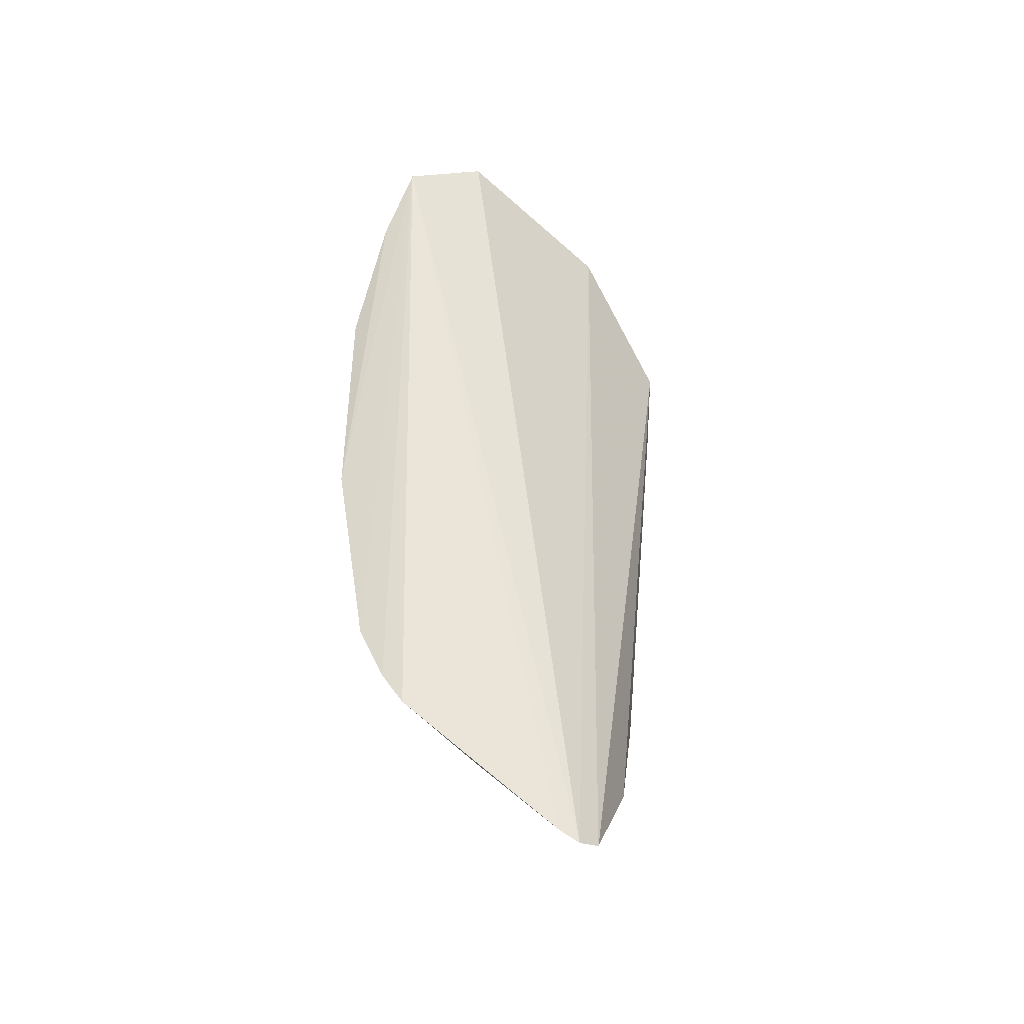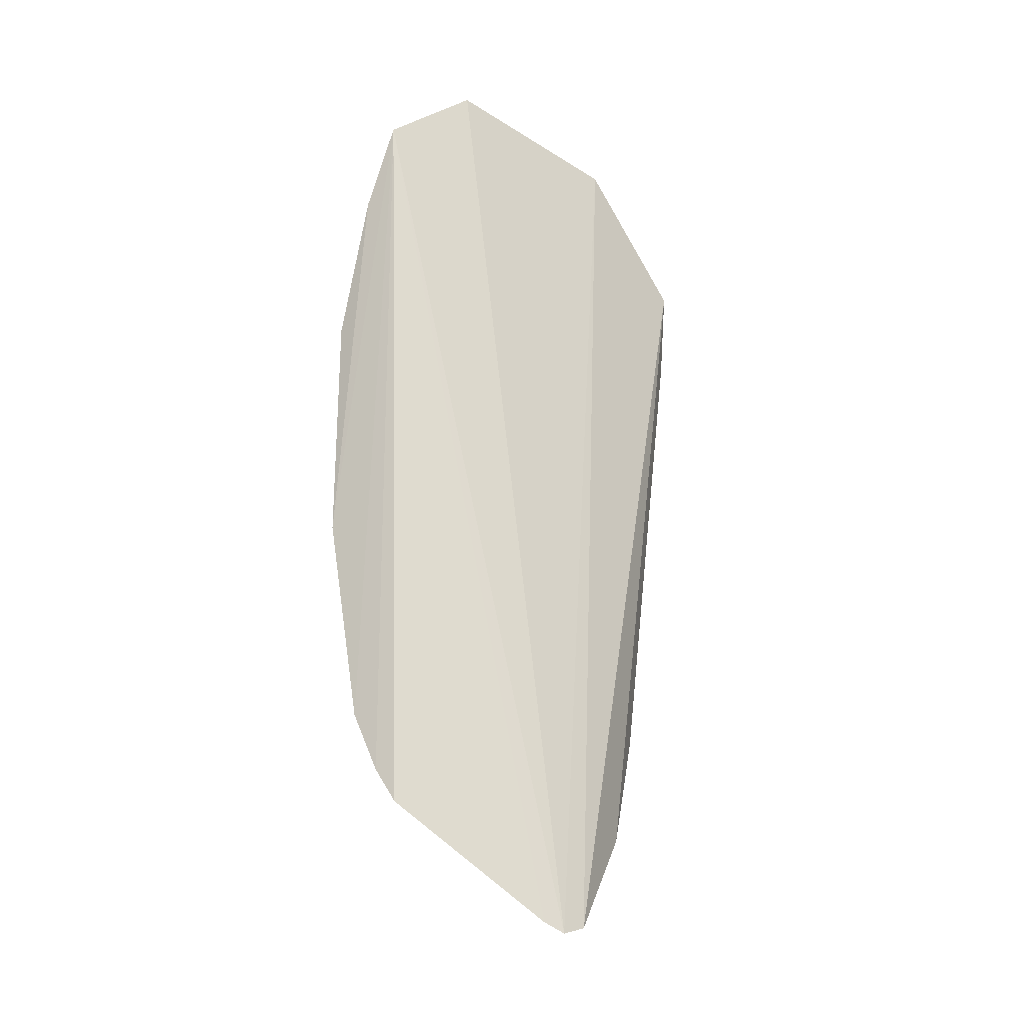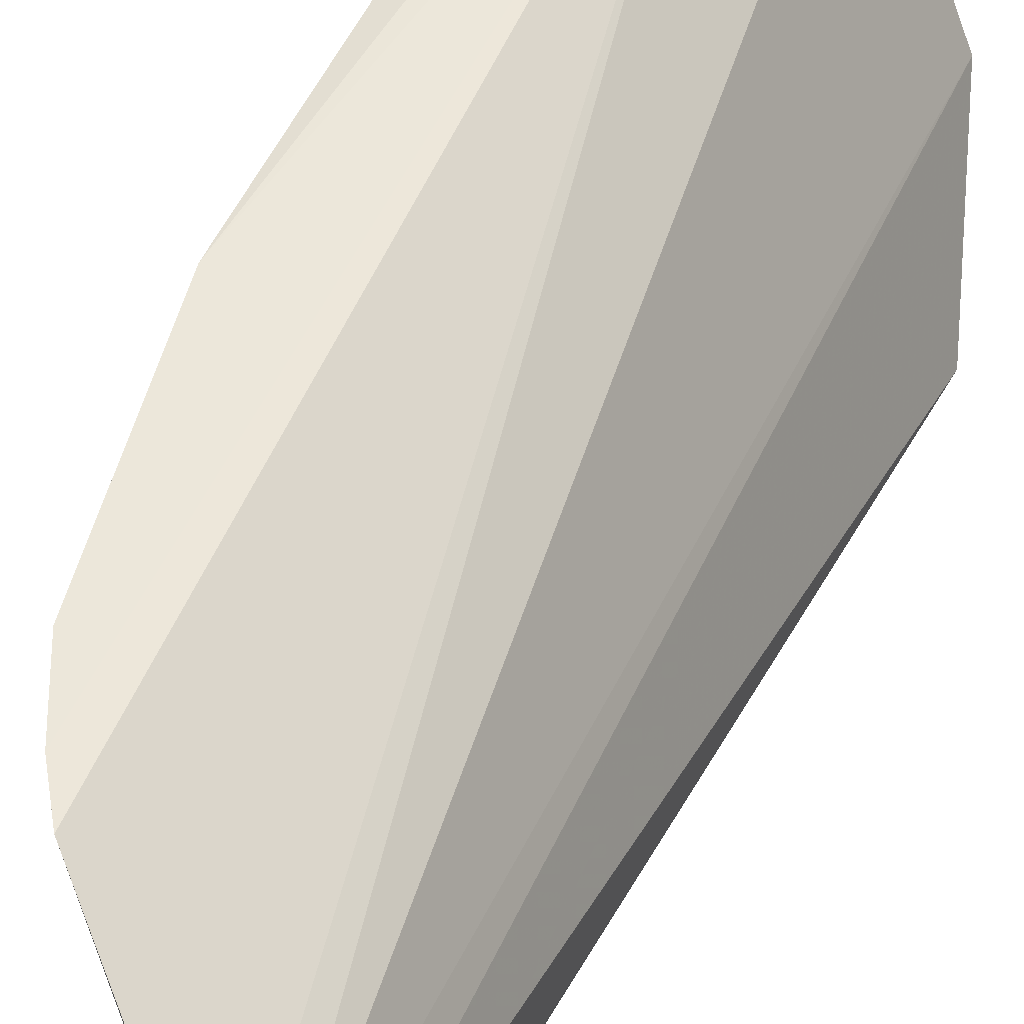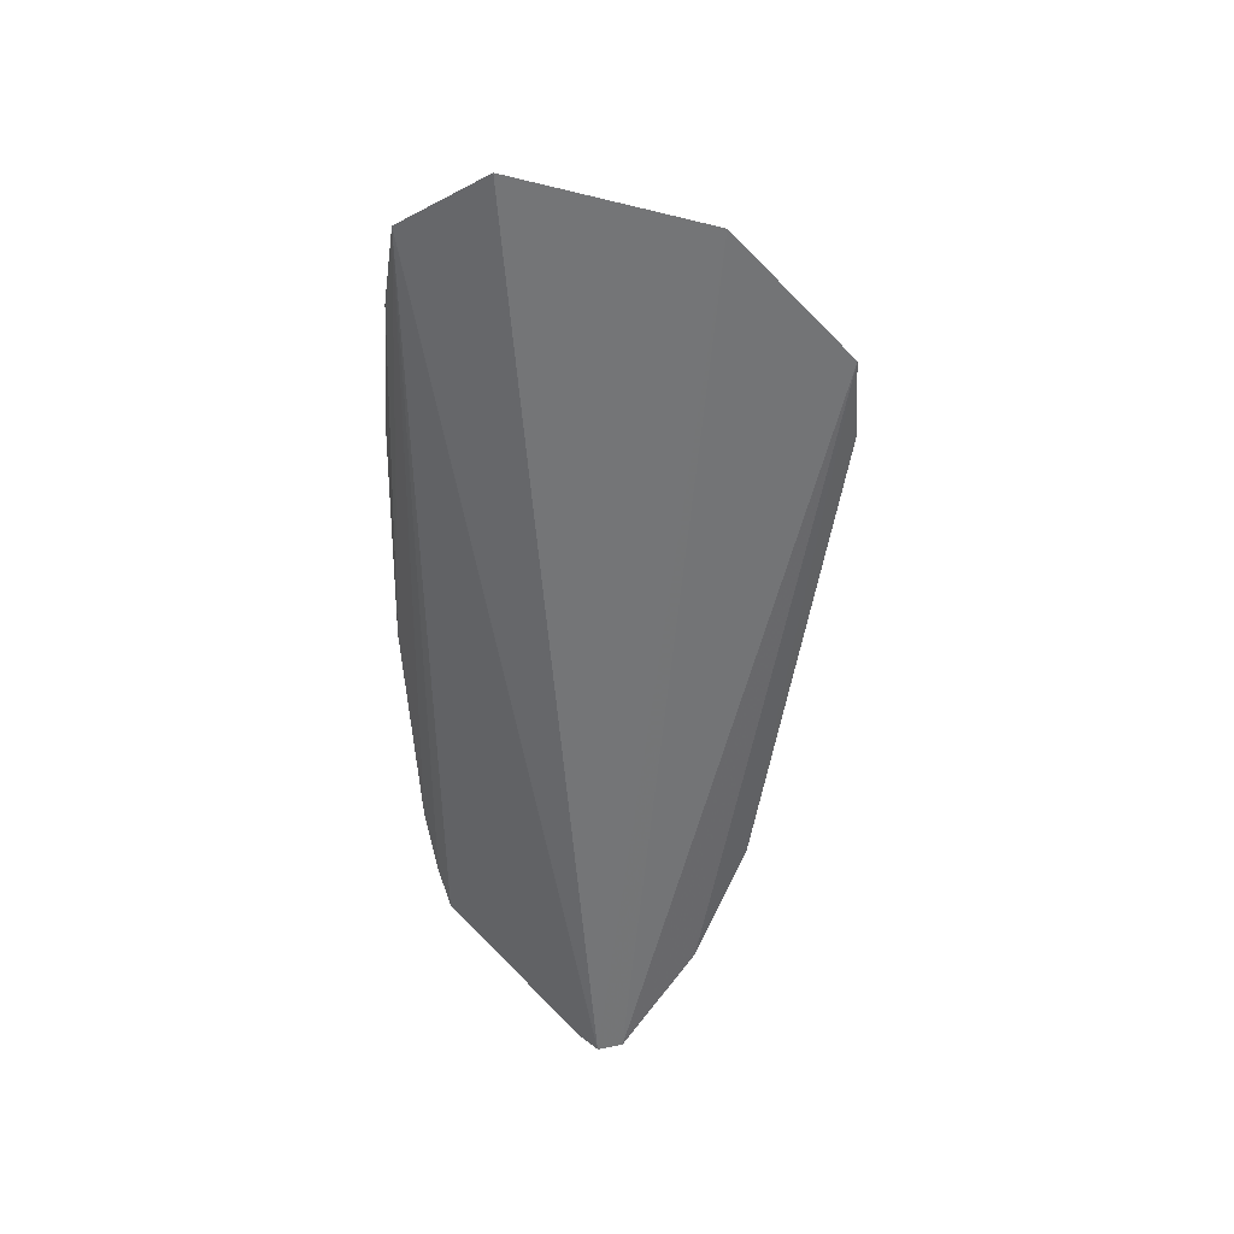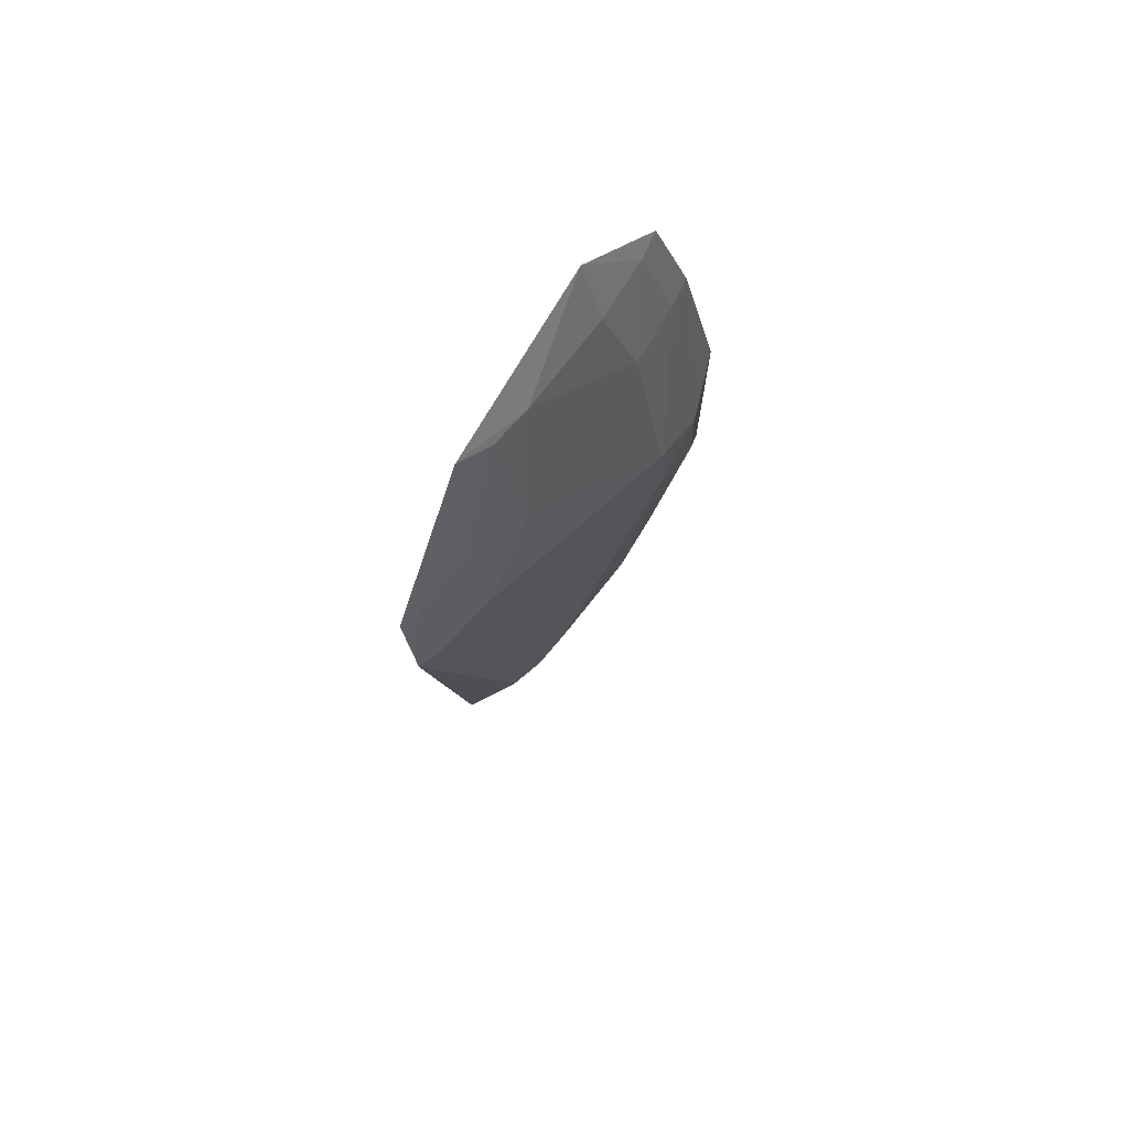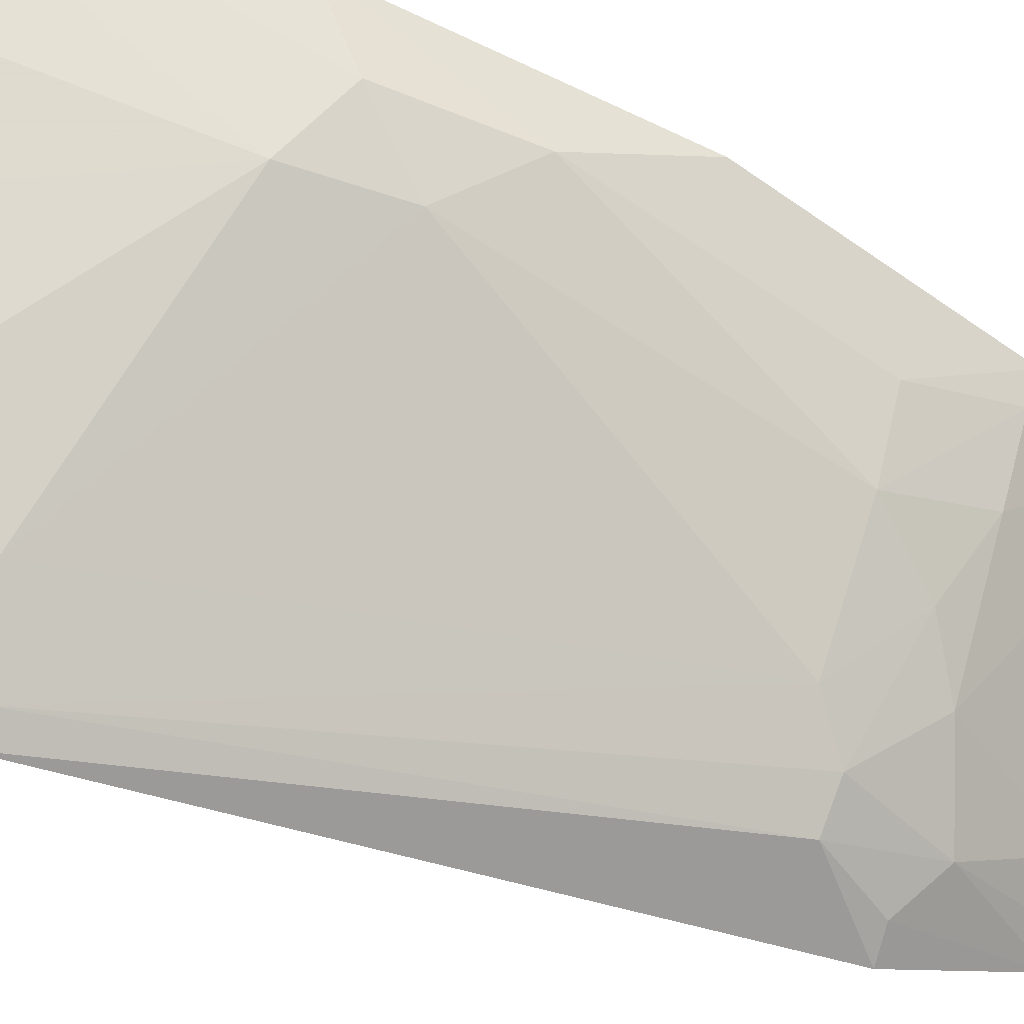
<metadata>
{"format":"obj","ext":"obj","renderer":"f3d","projection":"perspective","resolution":1024,"background":"white","views":[{"elev":-39.6,"azim":19.9,"up":"+Y"},{"elev":-18.5,"azim":25.8,"up":"+Y"},{"elev":51.3,"azim":23.4,"up":"+Z"},{"elev":37.6,"azim":62.3,"up":"+Y"},{"elev":72.7,"azim":-176.4,"up":"+Y"},{"elev":-52.2,"azim":-118.8,"up":"+Z"}]}
</metadata>
<code>
v -0.3315 -0.2737 -0.248
v -0.3242 -0.222 -0.3
v -0.3116 0.1155 -0.3625
v -0.3805 0.2018 -0.2299
v -0.4429 -0.06091 -0.1981
v -0.3345 0.179 -0.3105
v -0.3259 -0.2704 -0.2595
v -0.421 -0.1625 -0.2105
v -0.4107 0.1726 -0.1975
v -0.3736 -0.2359 -0.226
v -0.365 -0.1344 -0.311
v -0.4216 0.05272 -0.2545
v -0.3483 -0.2467 -0.2518
v -0.4024 -0.21 -0.2001
v -0.4072 -0.1223 -0.2545
v -0.3274 -0.1647 -0.3301
v -0.3762 -0.1616 -0.2846
v -0.4065 0.1274 -0.2389
v -0.3619 0.1125 -0.311
v -0.4425 0.05488 -0.2
v -0.3256 0.07101 -0.3617
v -0.3482 -0.2159 -0.2819
v -0.3394 -0.2684 -0.242
v -0.413 -0.1933 -0.1989
v -0.4219 -0.1223 -0.2261
v -0.4248 0.01364 -0.2502
v -0.3918 -0.1476 -0.2684
v -0.4263 0.1289 -0.1979
v -0.3904 0.1703 -0.2389
v -0.3405 0.1266 -0.33
v -0.362 0.1711 -0.2817
v -0.3523 -0.1343 -0.3232
v -0.3174 0.07256 -0.369
v -0.3475 0.07934 -0.3379
v -0.3345 -0.2168 -0.2944
v -0.3919 -0.1898 -0.2384
v -0.3505 -0.1757 -0.3078
v -0.426 -0.1643 -0.1984
v -0.3774 -0.1207 -0.2982
v -0.437 0.0373 -0.2288
v -0.4381 -0.01432 -0.2237
v -0.4064 -0.1614 -0.2383
v -0.421 0.1272 -0.2106
v -0.4056 0.1703 -0.2101
v -0.3202 0.1137 -0.3554
v -0.349 0.1711 -0.2982
v -0.4081 -0.1908 -0.2102
v -0.3381 -0.1627 -0.3239
f 6 4 1
f 7 2 3
f 7 6 1
f 7 3 6
f 9 1 4
f 16 3 2
f 22 7 13
f 22 13 10
f 23 14 10
f 23 1 9
f 23 9 14
f 23 10 13
f 23 13 7
f 23 7 1
f 24 14 9
f 24 10 14
f 25 15 8
f 27 11 17
f 28 20 5
f 28 5 9
f 31 19 12
f 31 12 18
f 31 18 29
f 31 29 4
f 31 4 6
f 32 11 21
f 33 3 16
f 33 32 21
f 33 16 32
f 34 12 19
f 34 19 30
f 34 26 12
f 35 2 7
f 35 7 22
f 36 22 10
f 36 17 22
f 37 22 17
f 37 17 11
f 37 11 32
f 37 35 22
f 37 2 35
f 38 24 9
f 38 9 5
f 38 8 24
f 38 25 8
f 38 5 25
f 39 15 26
f 39 27 15
f 39 11 27
f 39 26 34
f 39 34 21
f 39 21 11
f 40 12 26
f 40 28 12
f 40 20 28
f 41 25 5
f 41 40 26
f 41 5 20
f 41 20 40
f 41 26 15
f 41 15 25
f 42 27 17
f 42 8 15
f 42 15 27
f 42 17 36
f 43 18 12
f 43 12 28
f 44 29 18
f 44 9 4
f 44 4 29
f 44 18 43
f 44 43 28
f 44 28 9
f 45 30 6
f 45 6 3
f 45 34 30
f 45 21 34
f 45 33 21
f 45 3 33
f 46 30 19
f 46 19 31
f 46 31 6
f 46 6 30
f 47 36 10
f 47 10 24
f 47 42 36
f 47 24 8
f 47 8 42
f 48 37 32
f 48 32 16
f 48 16 2
f 48 2 37

</code>
